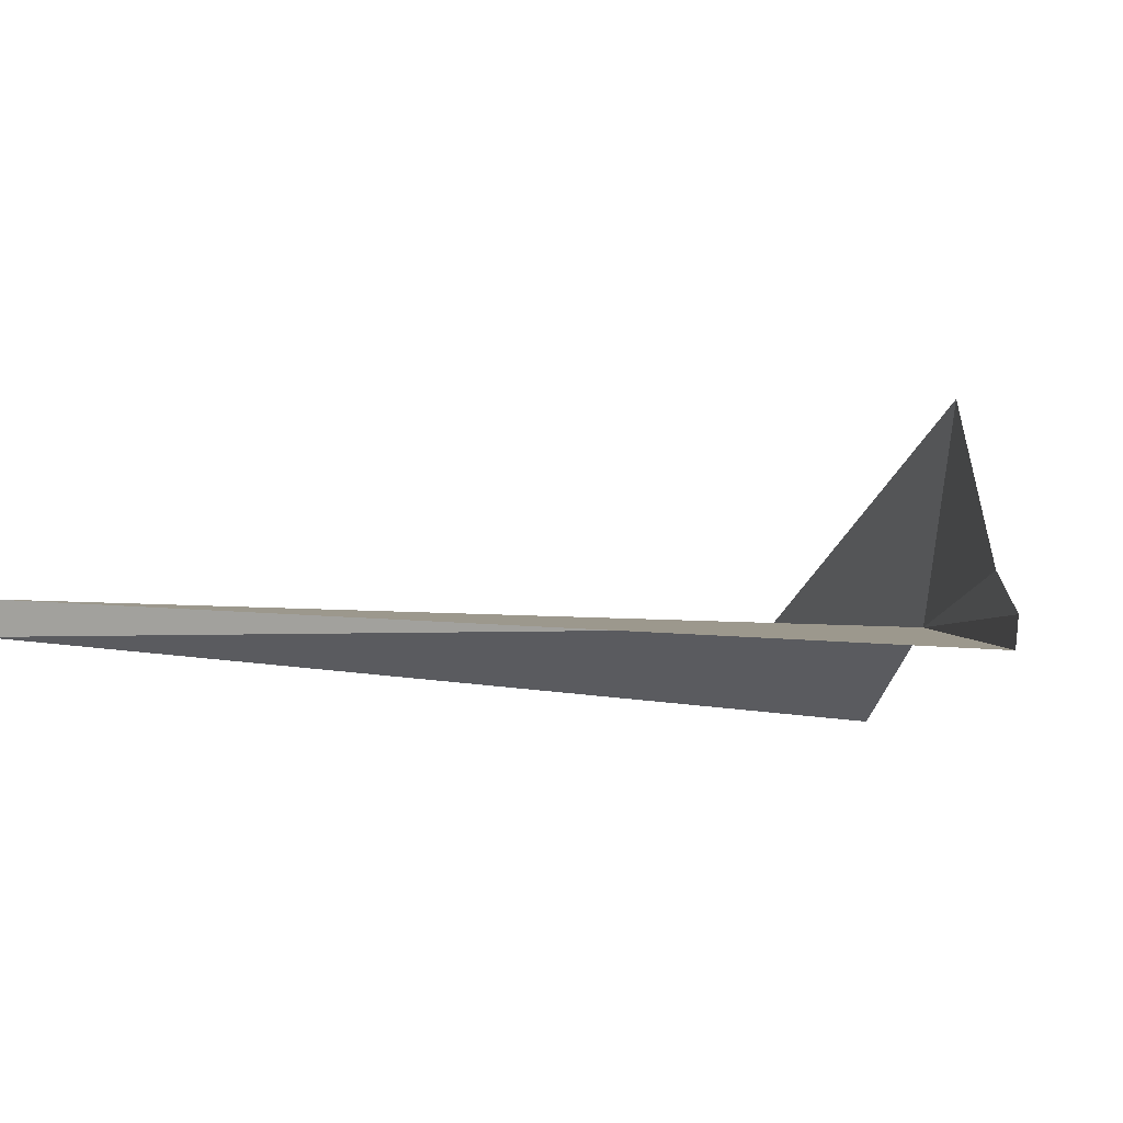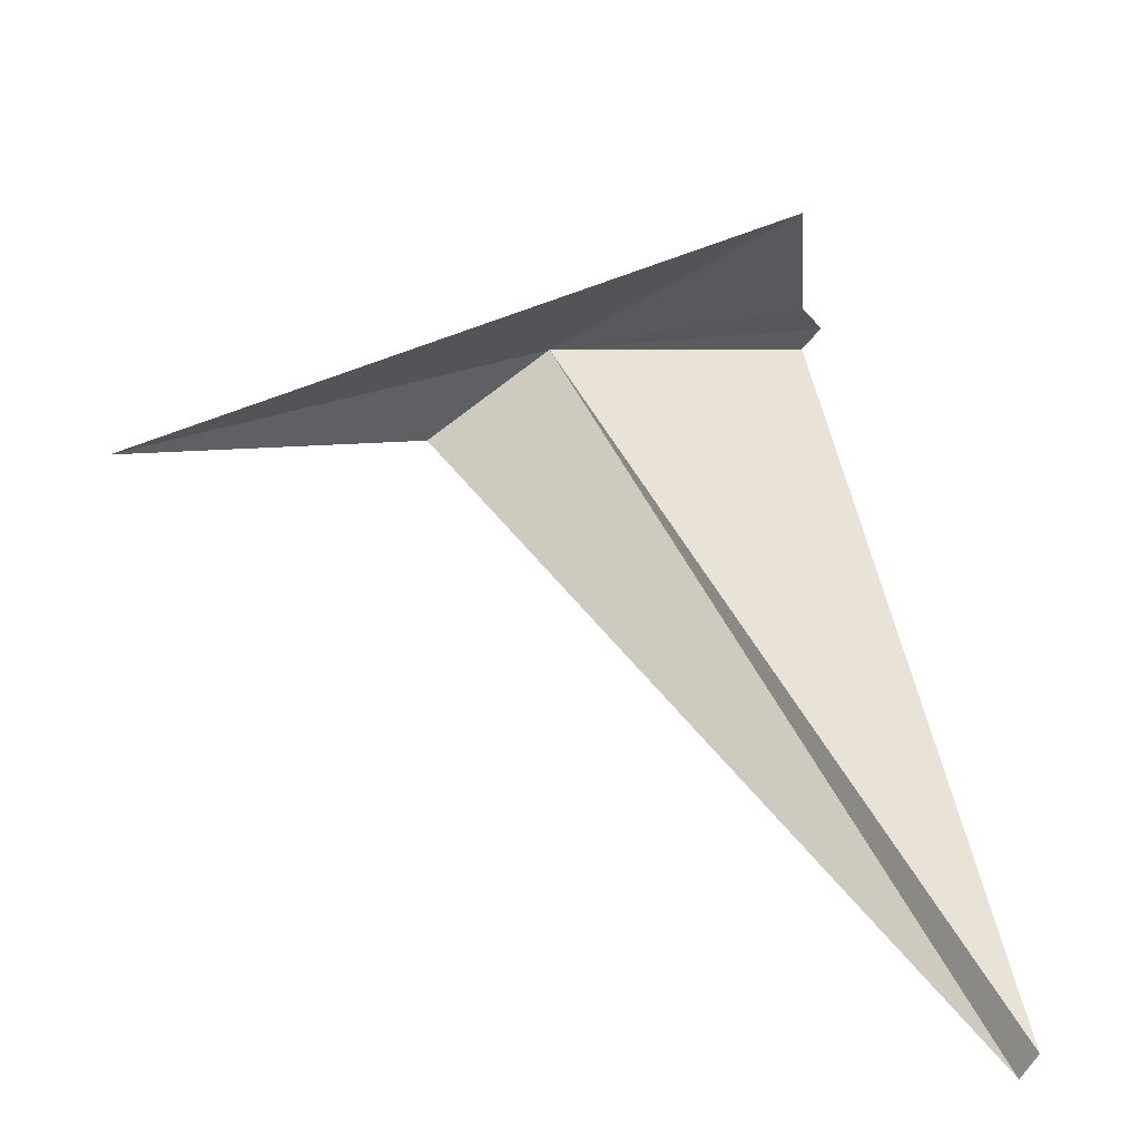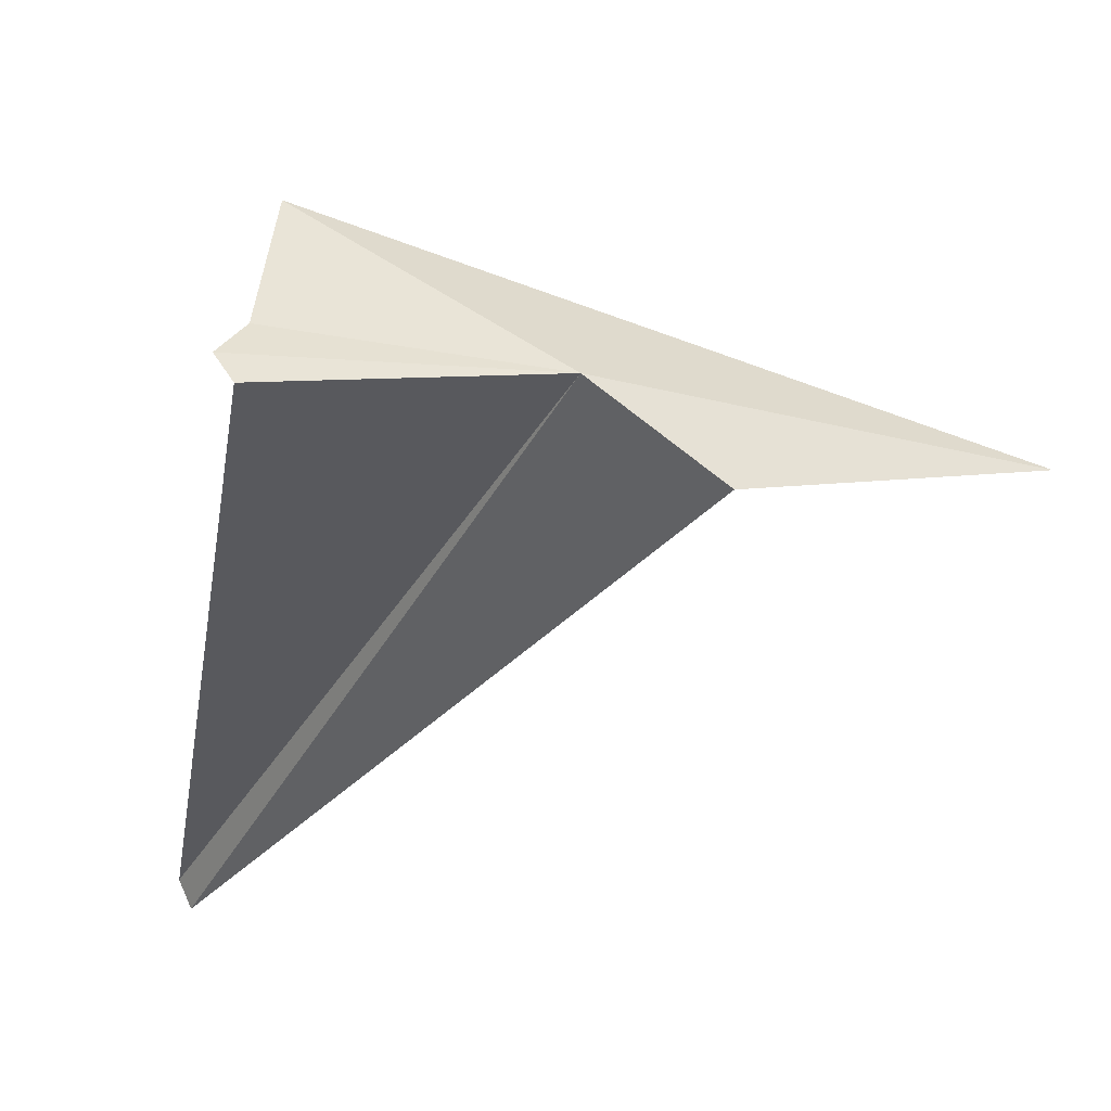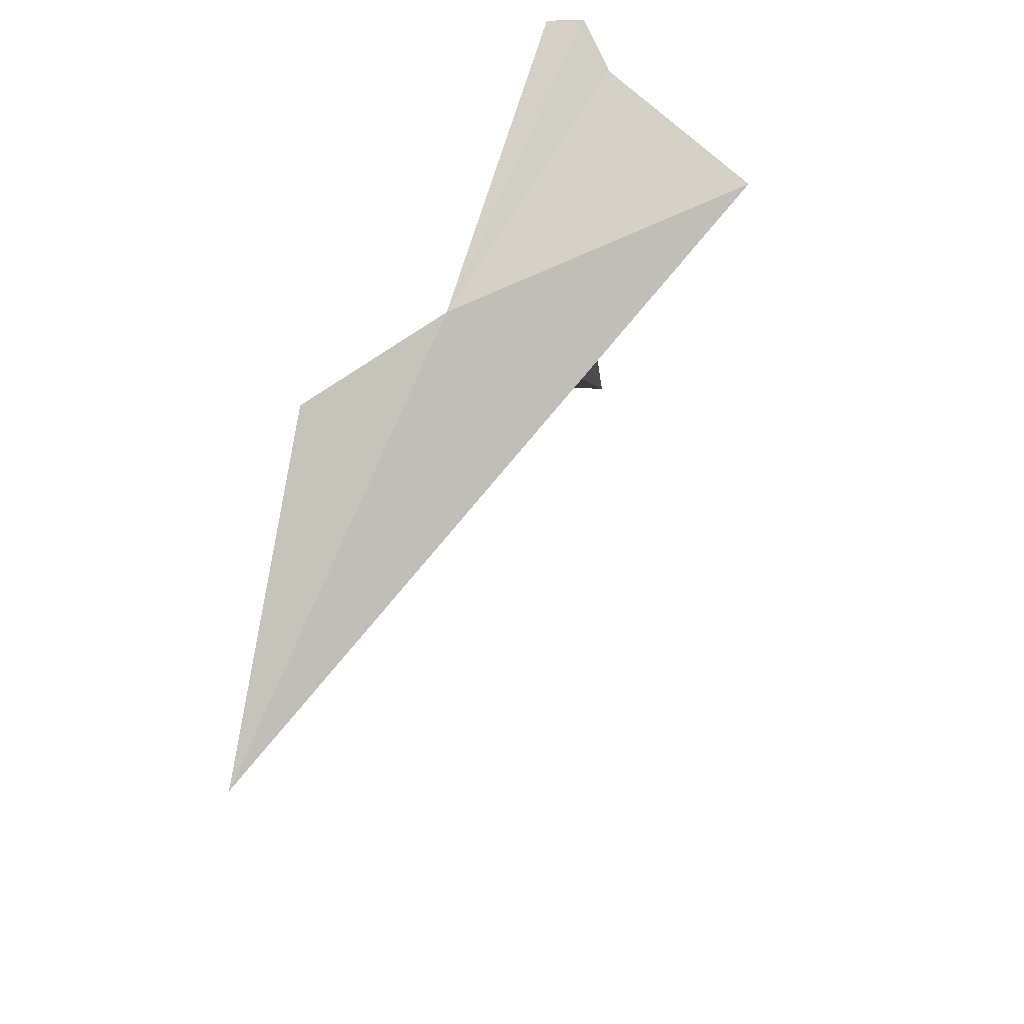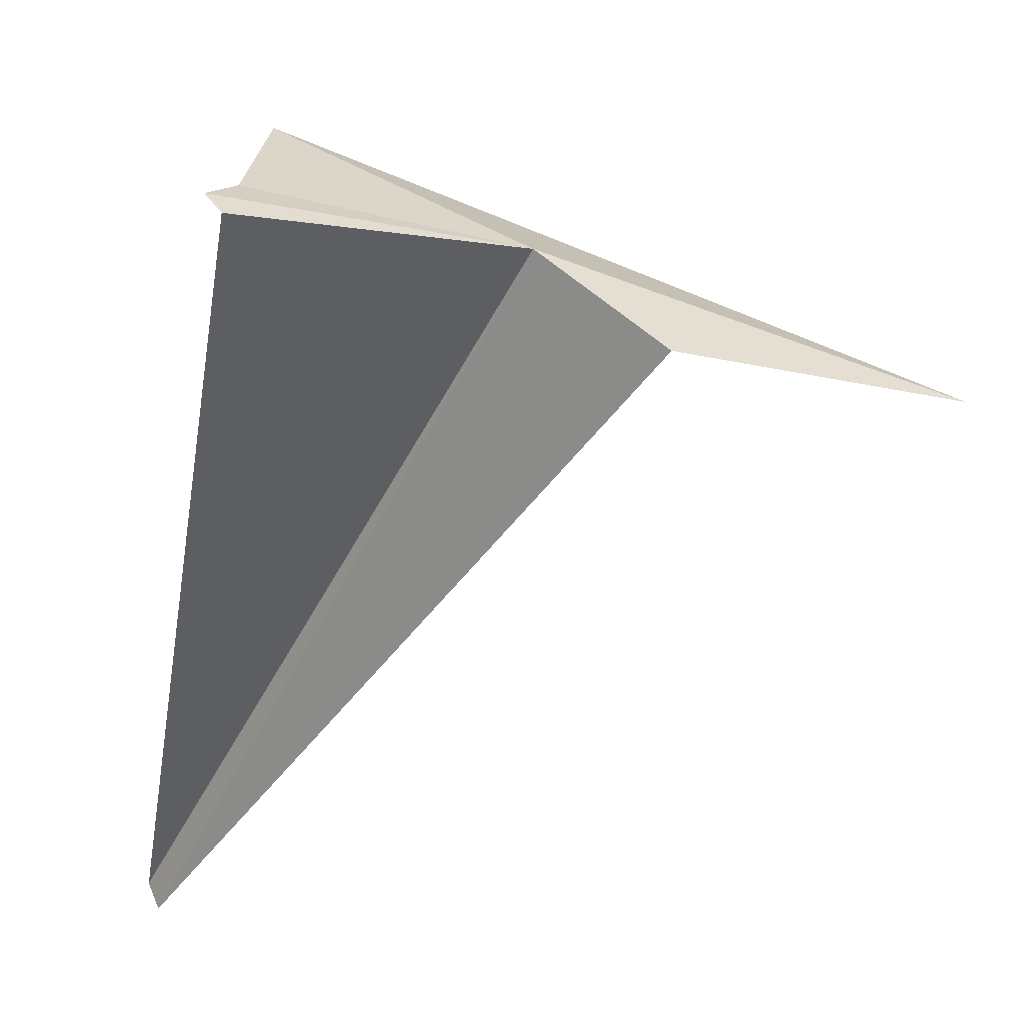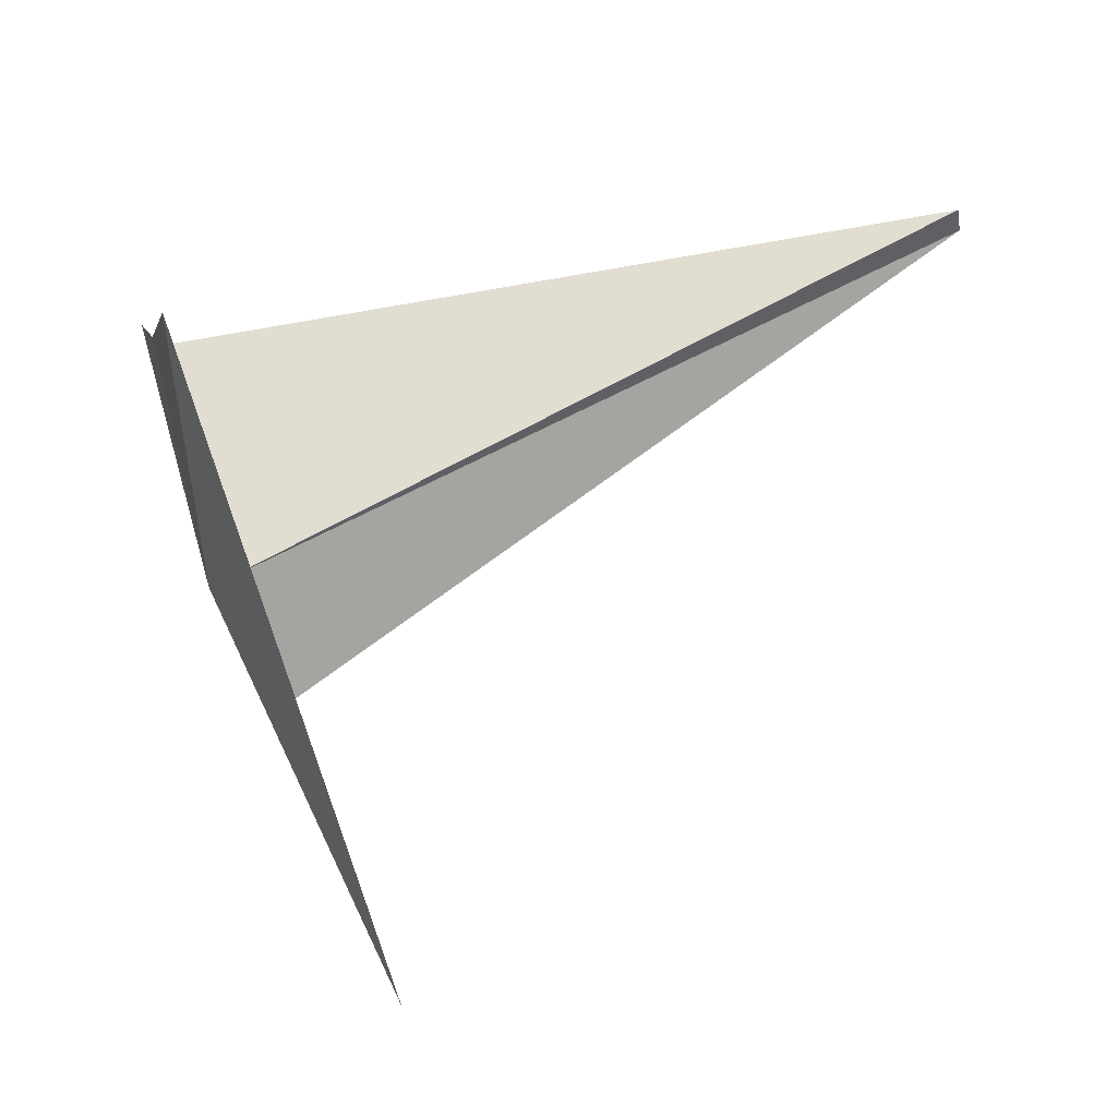
<metadata>
{"format":"obj","ext":"obj","renderer":"f3d","projection":"perspective","resolution":1024,"background":"white","views":[{"elev":5.8,"azim":-81.3,"up":"+Y"},{"elev":-42.7,"azim":161.4,"up":"+Z"},{"elev":57.0,"azim":-18.0,"up":"+Z"},{"elev":62.5,"azim":105.4,"up":"+Z"},{"elev":40.0,"azim":-16.8,"up":"+Z"},{"elev":63.7,"azim":89.7,"up":"+Y"}]}
</metadata>
<code>
v -1.994 -0.9788 0.02398
v -1.957 -1.022 0.001934
v -2.155 -0.9675 -0.2859
v -2.157 -0.9545 -0.2835
v -1.834 -1.013 -0.05439
v -2.102 -0.9722 0.05494
v -2.105 -0.9596 0.05566
v -2.091 -0.9464 0.04829
v -2.067 -0.8894 0.0343
f 1 2 3
f 1 3 4
f 1 5 2
f 1 6 7
f 1 7 8
f 1 9 5
f 1 8 9
f 1 4 6

</code>
